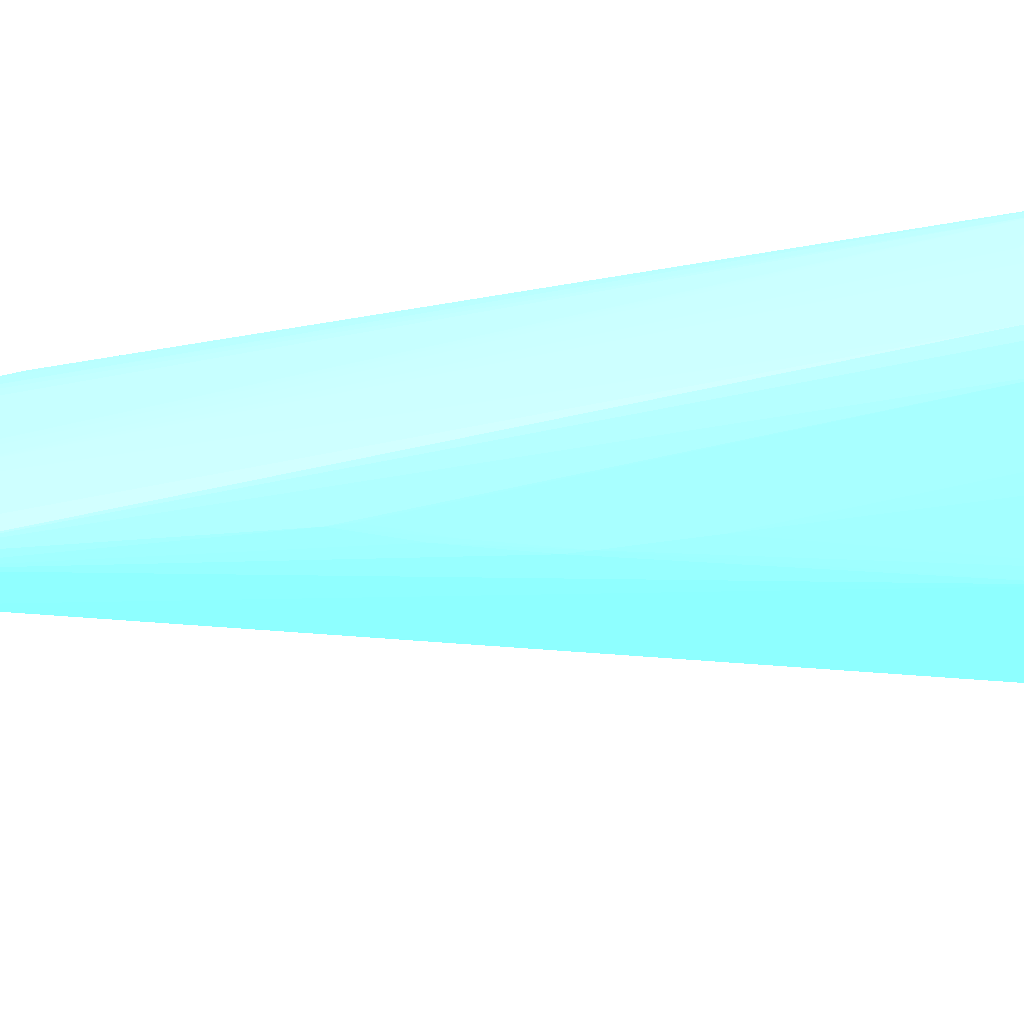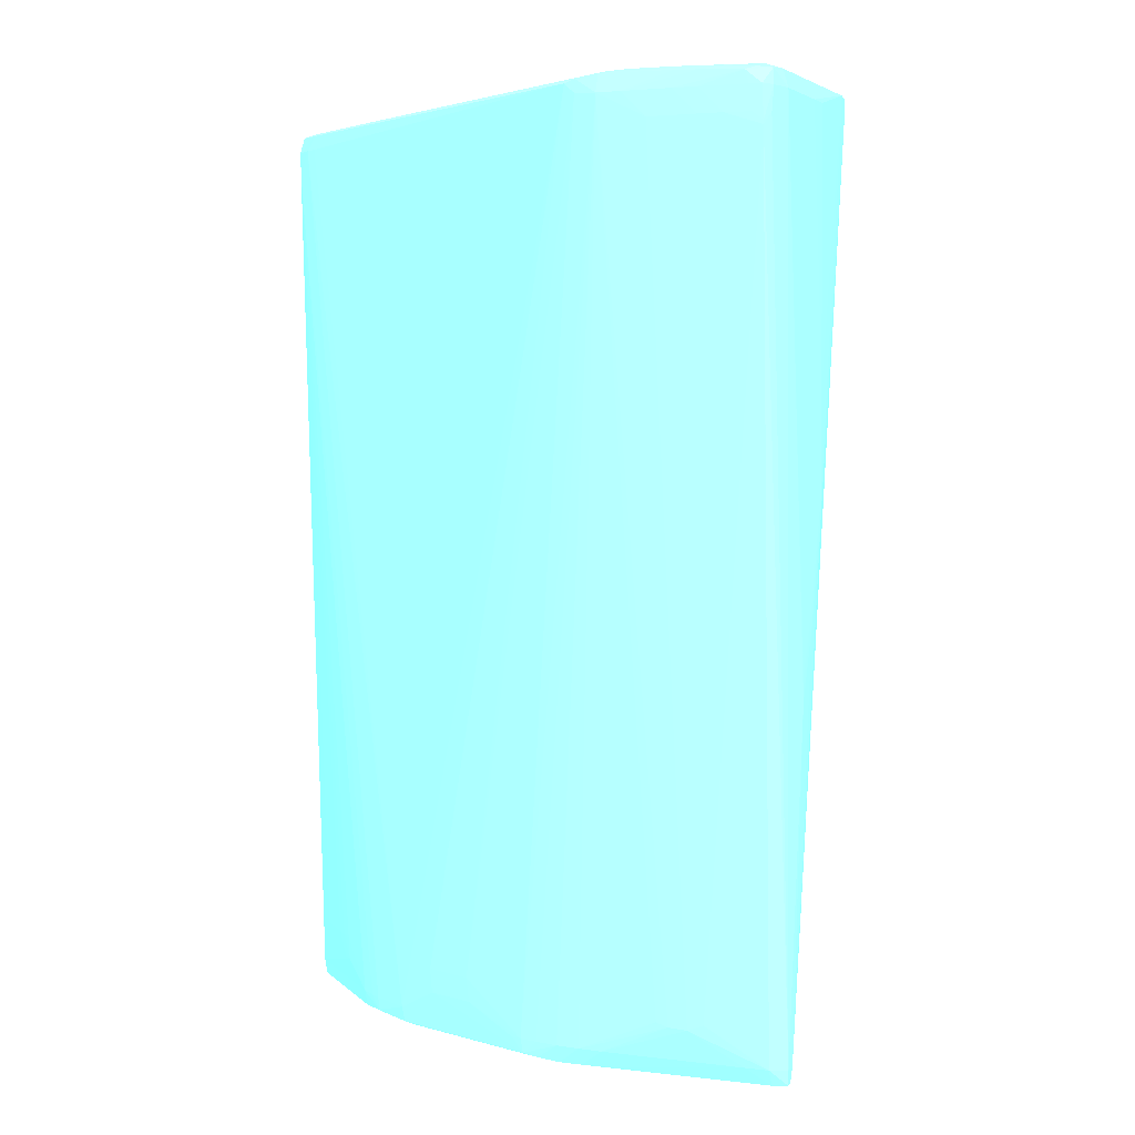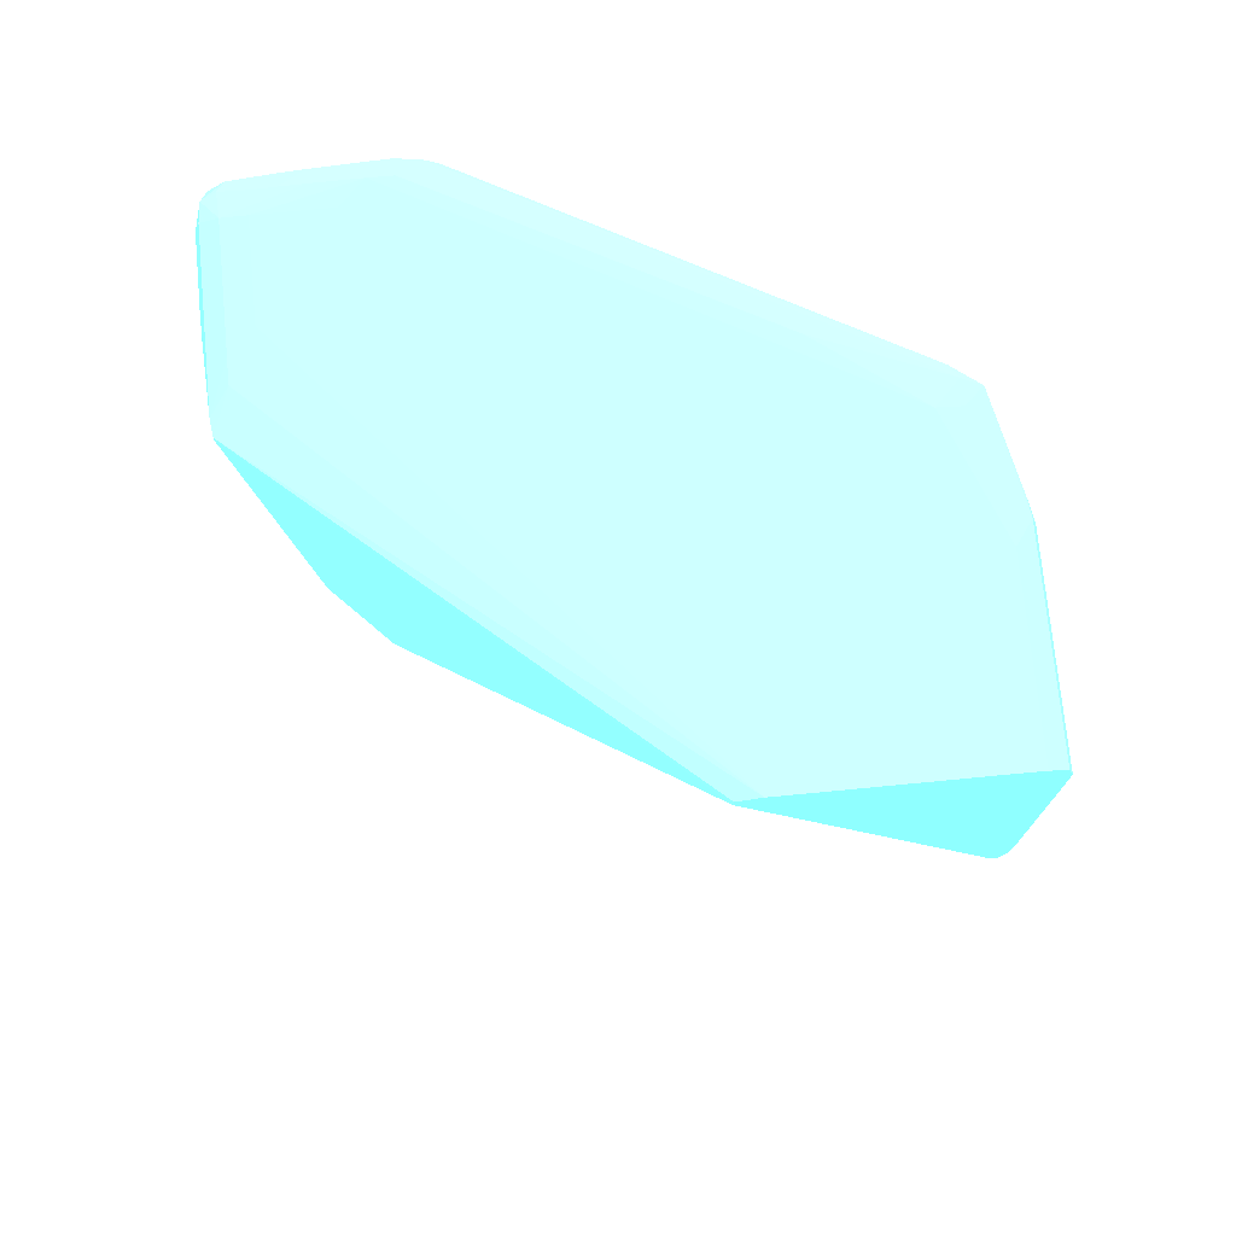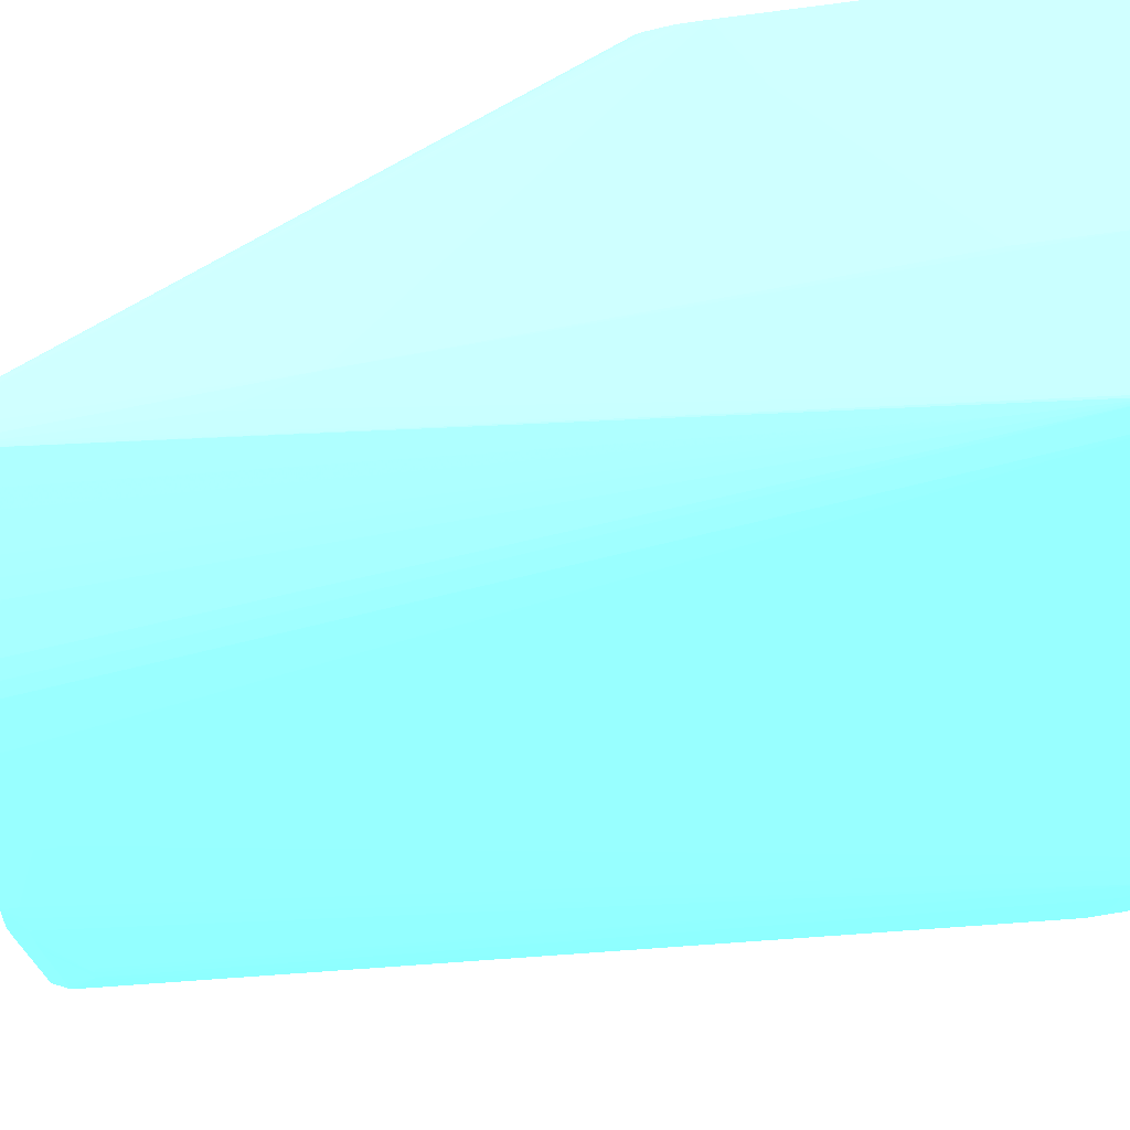
<metadata>
{"format":"obj","ext":"obj","renderer":"f3d","projection":"perspective","resolution":1024,"background":"white","views":[{"elev":-60.9,"azim":98.3,"up":"+Z"},{"elev":2.5,"azim":114.6,"up":"+Y"},{"elev":74.3,"azim":-95.5,"up":"+Y"},{"elev":71.3,"azim":81.9,"up":"+Z"}]}
</metadata>
<code>
v 0.02085 -0.1147 -0.06991 0.4353 0.8902 0.9608
v 0.02736 -0.1134 -0.0713 0.4353 0.8902 0.9608
v 0.02085 -0.1134 -0.06992 0.4353 0.8902 0.9608
v 0.009541 -0.1147 -0.06991 0.4353 0.8902 0.9608
v 0.02085 -0.1201 -0.06991 0.4353 0.8902 0.9608
v 0.02219 -0.147 -0.07008 0.4353 0.8902 0.9608
v 0.0232 -0.151 -0.07027 0.4353 0.8902 0.9608
v 0.02735 -0.1147 -0.07133 0.4353 0.8902 0.9608
v 0.02803 -0.1134 -0.0722 0.4353 0.8902 0.9608
v 0.02836 -0.1126 -0.07296 0.4353 0.8902 0.9608
v 0.0272 -0.1125 -0.07148 0.4353 0.8902 0.9608
v 0.02179 -0.1125 -0.07031 0.4353 0.8902 0.9608
v 0.0232 -0.1577 -0.07027 0.4353 0.8902 0.9608
v 0.02319 -0.1604 -0.07027 0.4353 0.8902 0.9608
v 0.02317 -0.1618 -0.07027 0.4353 0.8902 0.9608
v 0.02315 -0.1631 -0.07027 0.4353 0.8902 0.9608
v 0.009541 -0.1134 -0.06992 0.4353 0.8902 0.9608
v 0.02085 -0.1124 -0.07022 0.4353 0.8902 0.9608
v 0.009541 -0.1128 -0.0701 0.4353 0.8902 0.9608
v 0.009541 -0.1301 -0.06991 0.4353 0.8902 0.9608
v 0.0195 -0.1214 -0.06991 0.4353 0.8902 0.9608
v 0.02246 -0.1631 -0.07027 0.4353 0.8902 0.9608
v 0.01278 -0.1282 -0.06991 0.4353 0.8902 0.9608
v 0.02716 -0.1214 -0.07155 0.4353 0.8902 0.9608
v 0.02801 -0.1604 -0.07479 0.4353 0.8902 0.9608
v 0.02983 -0.1631 -0.07695 0.4353 0.8902 0.9608
v 0.0305 -0.1631 -0.07781 0.4353 0.8902 0.9608
v 0.02841 -0.1134 -0.07287 0.4353 0.8902 0.9608
v 0.031 -0.1631 -0.07848 0.4353 0.8902 0.9608
v 0.0325 -0.1631 -0.08088 0.4353 0.8902 0.9608
v 0.04035 -0.1127 -0.0947 0.4353 0.8902 0.9608
v 0.04052 -0.1125 -0.09538 0.4353 0.8902 0.9608
v 0.03112 -0.1125 -0.0782 0.4353 0.8902 0.9608
v 0.02762 -0.1123 -0.07252 0.4353 0.8902 0.9608
v 0.02622 -0.1122 -0.07252 0.4353 0.8902 0.9608
v 0.0195 -0.1121 -0.07118 0.4353 0.8902 0.9608
v 0.02304 -0.164 -0.07035 0.4353 0.8902 0.9608
v 0.02794 -0.1618 -0.07482 0.4353 0.8902 0.9608
v 0.02727 -0.1618 -0.07416 0.4353 0.8902 0.9608
v 0.02659 -0.1618 -0.07349 0.4353 0.8902 0.9608
v 0.02665 -0.1604 -0.07343 0.4353 0.8902 0.9608
v 0.02598 -0.1604 -0.07278 0.4353 0.8902 0.9608
v 0.02528 -0.1604 -0.07211 0.4353 0.8902 0.9608
v 0.02461 -0.1604 -0.07147 0.4353 0.8902 0.9608
v 0.009541 -0.1124 -0.07022 0.4353 0.8902 0.9608
v 0.009541 -0.1122 -0.07079 0.4353 0.8902 0.9608
v 0.009541 -0.1308 -0.06993 0.4353 0.8902 0.9608
v 0.0226 -0.164 -0.07035 0.4353 0.8902 0.9608
v 0.009541 -0.1314 -0.06995 0.4353 0.8902 0.9608
v 0.02734 -0.1604 -0.0741 0.4353 0.8902 0.9608
v 0.02975 -0.1639 -0.07705 0.4353 0.8902 0.9608
v 0.03097 -0.1638 -0.07852 0.4353 0.8902 0.9608
v 0.04035 -0.1127 -0.0947 0.4353 0.8902 0.9608
v 0.03242 -0.1639 -0.08101 0.4353 0.8902 0.9608
v 0.03639 -0.1639 -0.09044 0.4353 0.8902 0.9608
v 0.03382 -0.1618 -0.08353 0.4353 0.8902 0.9608
v 0.03388 -0.1604 -0.08343 0.4353 0.8902 0.9608
v 0.0406 -0.1132 -0.09538 0.4353 0.8902 0.9608
v 0.04066 -0.1124 -0.09673 0.4353 0.8902 0.9608
v 0.03967 -0.1121 -0.09673 0.4353 0.8902 0.9608
v 0.04096 -0.1134 -0.09673 0.4353 0.8902 0.9608
v 0.03026 -0.1121 -0.07925 0.4353 0.8902 0.9608
v 0.02622 -0.112 -0.07387 0.4353 0.8902 0.9608
v 0.0195 -0.112 -0.07252 0.4353 0.8902 0.9608
v 0.009541 -0.112 -0.07198 0.4353 0.8902 0.9608
v 0.009541 -0.1121 -0.07118 0.4353 0.8902 0.9608
v 0.02324 -0.164 -0.07118 0.4353 0.8902 0.9608
v 0.03022 -0.164 -0.078 0.4353 0.8902 0.9608
v 0.02149 -0.1638 -0.07449 0.4353 0.8902 0.9608
v 0.02145 -0.1639 -0.07521 0.4353 0.8902 0.9608
v 0.02258 -0.164 -0.07118 0.4353 0.8902 0.9608
v 0.009541 -0.1322 -0.07012 0.4353 0.8902 0.9608
v 0.009541 -0.1327 -0.07023 0.4353 0.8902 0.9608
v 0.009541 -0.133 -0.07037 0.4353 0.8902 0.9608
v 0.03118 -0.164 -0.07925 0.4353 0.8902 0.9608
v 0.03508 -0.1604 -0.08633 0.4353 0.8902 0.9608
v 0.03257 -0.1641 -0.08194 0.4353 0.8902 0.9608
v 0.03694 -0.1631 -0.09269 0.4353 0.8902 0.9608
v 0.03668 -0.1631 -0.09135 0.4353 0.8902 0.9608
v 0.03643 -0.1631 -0.09031 0.4353 0.8902 0.9608
v 0.03616 -0.1631 -0.08964 0.4353 0.8902 0.9608
v 0.03649 -0.164 -0.09135 0.4353 0.8902 0.9608
v 0.03503 -0.1618 -0.08646 0.4353 0.8902 0.9608
v 0.04063 -0.1124 -0.09807 0.4353 0.8902 0.9608
v 0.03967 -0.1121 -0.1008 0.4353 0.8902 0.9608
v 0.03967 -0.1121 -0.09942 0.4353 0.8902 0.9608
v 0.03967 -0.1121 -0.09807 0.4353 0.8902 0.9608
v 0.04085 -0.1147 -0.09942 0.4353 0.8902 0.9608
v 0.04092 -0.1134 -0.09807 0.4353 0.8902 0.9608
v 0.03708 -0.1631 -0.09404 0.4353 0.8902 0.9608
v 0.03765 -0.1611 -0.09873 0.4353 0.8902 0.9608
v 0.03767 -0.1613 -0.09942 0.4353 0.8902 0.9608
v 0.03768 -0.1614 -0.1005 0.4353 0.8902 0.9608
v 0.03832 -0.112 -0.09942 0.4353 0.8902 0.9608
v 0.009541 -0.112 -0.07252 0.4353 0.8902 0.9608
v 0.02334 -0.164 -0.07252 0.4353 0.8902 0.9608
v 0.02145 -0.1639 -0.07609 0.4353 0.8902 0.9608
v 0.02254 -0.164 -0.07754 0.4353 0.8902 0.9608
v 0.02263 -0.164 -0.07252 0.4353 0.8902 0.9608
v 0.009541 -0.133 -0.07068 0.4353 0.8902 0.9608
v 0.03183 -0.1641 -0.08194 0.4353 0.8902 0.9608
v 0.03008 -0.1641 -0.08732 0.4353 0.8902 0.9608
v 0.03662 -0.1641 -0.09269 0.4353 0.8902 0.9608
v 0.04059 -0.1124 -0.09942 0.4353 0.8902 0.9608
v 0.04055 -0.1125 -0.1008 0.4353 0.8902 0.9608
v 0.03967 -0.1122 -0.1021 0.4353 0.8902 0.9608
v 0.03832 -0.1121 -0.1048 0.4353 0.8902 0.9608
v 0.03832 -0.112 -0.1035 0.4353 0.8902 0.9608
v 0.04076 -0.1147 -0.1008 0.4353 0.8902 0.9608
v 0.04084 -0.1134 -0.09942 0.4353 0.8902 0.9608
v 0.04049 -0.1125 -0.1021 0.4353 0.8902 0.9608
v 0.03715 -0.1631 -0.09538 0.4353 0.8902 0.9608
v 0.03715 -0.1631 -0.1035 0.4353 0.8902 0.9608
v 0.03712 -0.1631 -0.1048 0.4353 0.8902 0.9608
v 0.03764 -0.161 -0.1014 0.4353 0.8902 0.9608
v 0.04067 -0.1147 -0.1021 0.4353 0.8902 0.9608
v 0.009541 -0.112 -0.08328 0.4353 0.8902 0.9608
v 0.03211 -0.164 -0.1017 0.4353 0.8902 0.9608
v 0.03197 -0.1641 -0.1008 0.4353 0.8902 0.9608
v 0.03195 -0.1641 -0.09942 0.4353 0.8902 0.9608
v 0.02927 -0.1641 -0.08732 0.4353 0.8902 0.9608
v 0.009541 -0.1131 -0.08457 0.4353 0.8902 0.9608
v 0.03273 -0.1641 -0.09942 0.4353 0.8902 0.9608
v 0.03568 -0.1641 -0.1034 0.4353 0.8902 0.9608
v 0.03671 -0.164 -0.1048 0.4353 0.8902 0.9608
v 0.03669 -0.1641 -0.09404 0.4353 0.8902 0.9608
v 0.03594 -0.1641 -0.09269 0.4353 0.8902 0.9608
v 0.03967 -0.1123 -0.1035 0.4353 0.8902 0.9608
v 0.0316 -0.1121 -0.1048 0.4353 0.8902 0.9608
v 0.03979 -0.1124 -0.1049 0.4353 0.8902 0.9608
v 0.03943 -0.1125 -0.1057 0.4353 0.8902 0.9608
v 0.03832 -0.1124 -0.1058 0.4353 0.8902 0.9608
v 0.03295 -0.112 -0.1035 0.4353 0.8902 0.9608
v 0.04076 -0.1134 -0.1008 0.4353 0.8902 0.9608
v 0.04038 -0.1126 -0.1045 0.4353 0.8902 0.9608
v 0.04043 -0.1126 -0.1035 0.4353 0.8902 0.9608
v 0.03671 -0.164 -0.09538 0.4353 0.8902 0.9608
v 0.03655 -0.1639 -0.1056 0.4353 0.8902 0.9608
v 0.03668 -0.1631 -0.1057 0.4353 0.8902 0.9608
v 0.04034 -0.1154 -0.1055 0.4353 0.8902 0.9608
v 0.04056 -0.1147 -0.1035 0.4353 0.8902 0.9608
v 0.04066 -0.1134 -0.1021 0.4353 0.8902 0.9608
v 0.03026 -0.1121 -0.1048 0.4353 0.8902 0.9608
v 0.02803 -0.1125 -0.1057 0.4353 0.8902 0.9608
v 0.009541 -0.1124 -0.08457 0.4353 0.8902 0.9608
v 0.03203 -0.1631 -0.1018 0.4353 0.8902 0.9608
v 0.03617 -0.1639 -0.1056 0.4353 0.8902 0.9608
v 0.03609 -0.164 -0.1048 0.4353 0.8902 0.9608
v 0.02803 -0.1129 -0.1057 0.4353 0.8902 0.9608
v 0.02891 -0.1124 -0.1058 0.4353 0.8902 0.9608
v 0.04032 -0.1134 -0.1054 0.4353 0.8902 0.9608
v 0.03965 -0.1134 -0.1058 0.4353 0.8902 0.9608
v 0.03832 -0.1134 -0.1061 0.4353 0.8902 0.9608
v 0.04053 -0.1134 -0.1035 0.4353 0.8902 0.9608
v 0.0404 -0.1134 -0.1047 0.4353 0.8902 0.9608
v 0.0361 -0.1631 -0.1057 0.4353 0.8902 0.9608
v 0.03564 -0.1443 -0.1061 0.4353 0.8902 0.9608
v 0.0398 -0.1147 -0.1057 0.4353 0.8902 0.9608
v 0.04034 -0.1152 -0.1055 0.4353 0.8902 0.9608
v 0.04041 -0.1147 -0.1049 0.4353 0.8902 0.9608
v 0.03272 -0.1631 -0.1024 0.4353 0.8902 0.9608
v 0.02891 -0.1131 -0.1058 0.4353 0.8902 0.9608
v 0.03295 -0.1335 -0.1061 0.4353 0.8902 0.9608
v 0.03295 -0.1349 -0.106 0.4353 0.8902 0.9608
v 0.03429 -0.1134 -0.1061 0.4353 0.8902 0.9608
v 0.03295 -0.1134 -0.106 0.4353 0.8902 0.9608
v 0.03295 -0.1282 -0.1061 0.4353 0.8902 0.9608
v 0.04034 -0.1143 -0.1054 0.4353 0.8902 0.9608
v 0.03564 -0.1214 -0.1061 0.4353 0.8902 0.9608
v 0.03564 -0.1429 -0.1061 0.4353 0.8902 0.9608
v 0.03429 -0.1403 -0.1061 0.4353 0.8902 0.9608
v 0.03429 -0.1389 -0.1061 0.4353 0.8902 0.9608
v 0.03429 -0.1241 -0.1061 0.4353 0.8902 0.9608
f 1 2 3
f 1 3 17
f 1 17 4
f 1 4 20
f 1 20 23
f 1 23 21
f 1 21 5
f 1 5 6
f 1 6 7
f 1 7 2
f 2 8 9
f 2 9 10
f 2 10 11
f 2 11 12
f 2 12 3
f 2 7 13
f 2 13 14
f 2 14 15
f 2 15 16
f 2 16 8
f 3 12 18
f 3 18 19
f 3 19 17
f 4 17 19
f 4 19 45
f 4 45 46
f 4 46 66
f 4 66 65
f 4 65 95
f 4 95 117
f 4 117 145
f 4 145 122
f 4 122 100
f 4 100 74
f 4 74 73
f 4 73 72
f 4 72 49
f 4 49 47
f 4 47 20
f 5 21 6
f 6 22 16
f 6 16 15
f 6 15 14
f 6 14 13
f 6 13 7
f 6 21 23
f 6 23 20
f 6 20 22
f 8 24 25
f 8 25 26
f 8 26 27
f 8 27 9
f 8 16 24
f 9 28 10
f 9 27 29
f 9 29 30
f 9 30 28
f 10 31 32
f 10 32 33
f 10 33 34
f 10 34 11
f 10 28 31
f 11 34 35
f 11 35 36
f 11 36 18
f 11 18 12
f 16 22 48
f 16 48 37
f 16 37 26
f 16 26 38
f 16 38 39
f 16 39 40
f 16 40 41
f 16 41 42
f 16 42 43
f 16 43 44
f 16 44 24
f 18 45 19
f 18 36 46
f 18 46 45
f 20 47 22
f 22 47 49
f 22 49 48
f 24 44 43
f 24 43 42
f 24 42 41
f 24 41 50
f 24 50 25
f 25 50 38
f 25 38 26
f 26 37 51
f 26 51 52
f 26 52 27
f 27 52 29
f 28 53 31
f 28 30 53
f 29 52 30
f 30 52 54
f 30 54 55
f 30 55 56
f 30 56 57
f 30 57 53
f 31 53 58
f 31 58 32
f 32 59 60
f 32 60 34
f 32 34 33
f 32 58 61
f 32 61 59
f 34 60 62
f 34 62 63
f 34 63 35
f 35 63 36
f 36 63 64
f 36 64 65
f 36 65 66
f 36 66 46
f 37 48 71
f 37 71 67
f 37 67 68
f 37 68 51
f 38 50 41
f 38 41 39
f 39 41 40
f 48 69 70
f 48 70 71
f 48 49 72
f 48 72 73
f 48 73 74
f 48 74 69
f 51 68 75
f 51 75 52
f 52 75 54
f 53 57 76
f 53 76 58
f 54 75 77
f 54 77 55
f 55 78 79
f 55 79 80
f 55 80 81
f 55 81 56
f 55 77 82
f 55 82 78
f 56 81 83
f 56 83 57
f 57 83 76
f 58 76 80
f 58 80 61
f 59 84 85
f 59 85 86
f 59 86 87
f 59 87 60
f 59 61 84
f 60 87 63
f 60 63 62
f 61 88 89
f 61 89 84
f 61 80 79
f 61 79 78
f 61 78 90
f 61 90 91
f 61 91 92
f 61 92 93
f 61 93 88
f 63 87 94
f 63 94 108
f 63 108 133
f 63 133 117
f 63 117 95
f 63 95 64
f 64 95 65
f 67 71 99
f 67 99 96
f 67 96 77
f 67 77 68
f 68 77 75
f 69 74 70
f 70 97 98
f 70 98 99
f 70 99 71
f 70 74 100
f 70 100 97
f 76 83 80
f 77 96 99
f 77 99 101
f 77 101 121
f 77 121 102
f 77 102 103
f 77 103 82
f 78 82 103
f 78 103 90
f 80 83 81
f 84 104 85
f 84 89 104
f 85 104 105
f 85 105 106
f 85 106 107
f 85 107 86
f 86 107 108
f 86 108 87
f 87 108 94
f 88 109 134
f 88 134 110
f 88 110 89
f 88 93 109
f 89 110 111
f 89 111 105
f 89 105 104
f 90 103 112
f 90 112 92
f 90 92 91
f 92 112 93
f 93 112 113
f 93 113 114
f 93 114 115
f 93 115 116
f 93 116 109
f 97 118 119
f 97 119 98
f 97 100 118
f 98 119 120
f 98 120 121
f 98 121 99
f 99 121 101
f 100 122 118
f 102 121 127
f 102 127 103
f 103 123 124
f 103 124 125
f 103 125 126
f 103 126 112
f 103 127 120
f 103 120 123
f 105 111 106
f 106 111 128
f 106 128 107
f 107 129 133
f 107 133 108
f 107 128 130
f 107 130 131
f 107 131 132
f 107 132 150
f 107 150 129
f 109 116 134
f 110 134 135
f 110 135 111
f 111 135 136
f 111 136 130
f 111 130 128
f 112 126 137
f 112 137 113
f 113 137 125
f 113 125 114
f 114 125 138
f 114 138 139
f 114 139 140
f 114 140 115
f 115 140 116
f 116 140 141
f 116 141 142
f 116 142 134
f 117 133 143
f 117 143 144
f 117 144 145
f 118 146 147
f 118 147 119
f 118 122 146
f 119 148 124
f 119 124 120
f 119 147 148
f 120 127 121
f 120 124 123
f 122 145 144
f 122 144 149
f 122 149 146
f 124 148 125
f 125 137 126
f 125 148 147
f 125 147 138
f 129 143 133
f 129 150 143
f 130 136 135
f 130 135 131
f 131 135 151
f 131 151 152
f 131 152 153
f 131 153 132
f 132 153 165
f 132 165 150
f 134 142 135
f 135 142 154
f 135 154 155
f 135 155 151
f 138 147 156
f 138 156 139
f 139 156 157
f 139 157 153
f 139 153 152
f 139 152 158
f 139 158 140
f 140 158 159
f 140 159 160
f 140 160 141
f 141 160 155
f 141 155 154
f 141 154 142
f 143 150 144
f 144 150 162
f 144 162 149
f 146 161 147
f 146 149 161
f 147 161 156
f 149 162 163
f 149 163 164
f 149 164 156
f 149 156 161
f 150 165 166
f 150 166 167
f 150 167 163
f 150 163 162
f 151 155 160
f 151 160 168
f 151 168 152
f 152 168 159
f 152 159 158
f 153 169 165
f 153 157 170
f 153 170 169
f 156 164 171
f 156 171 157
f 157 171 172
f 157 172 170
f 159 168 160
f 163 172 171
f 163 171 164
f 163 167 173
f 163 173 169
f 163 169 170
f 163 170 172
f 165 169 173
f 165 173 167
f 165 167 166

</code>
